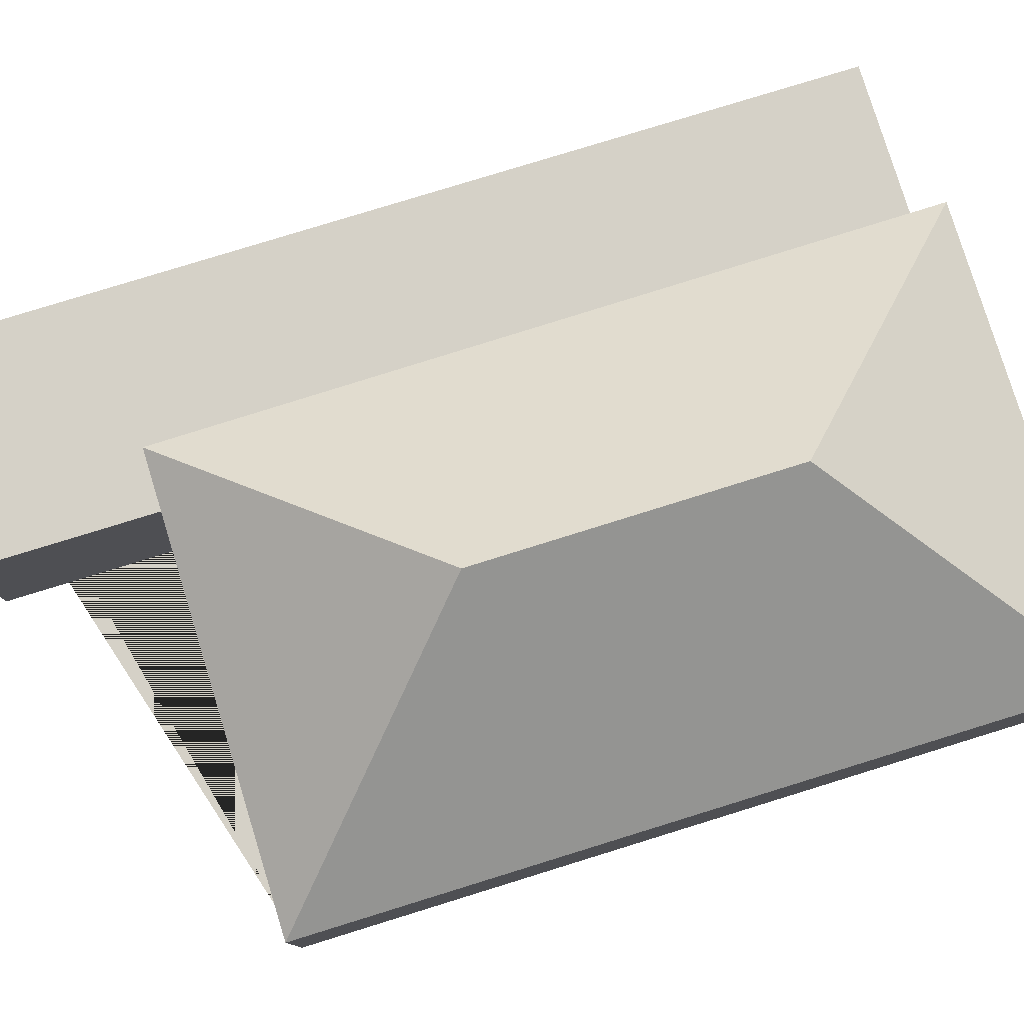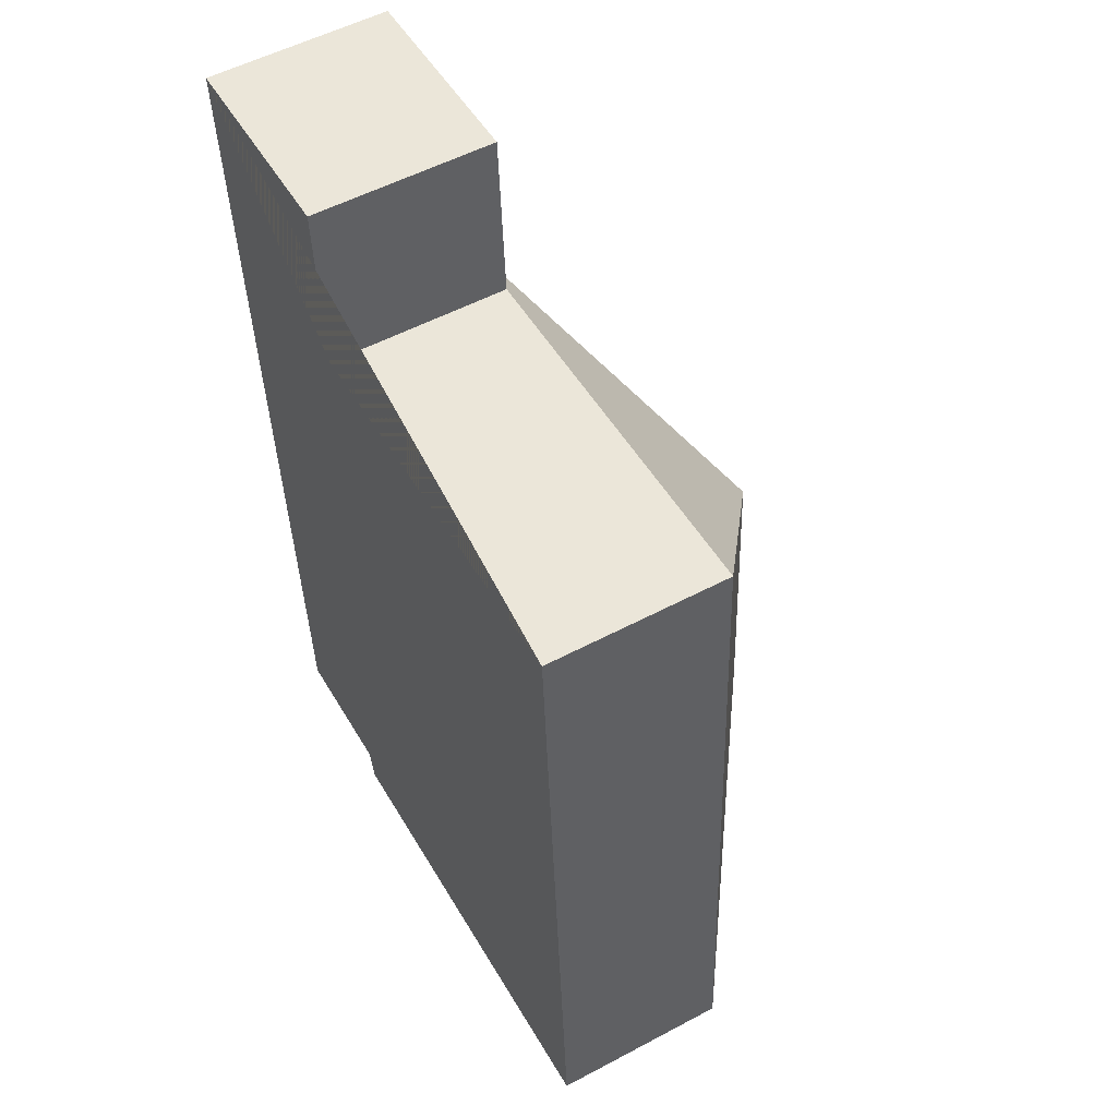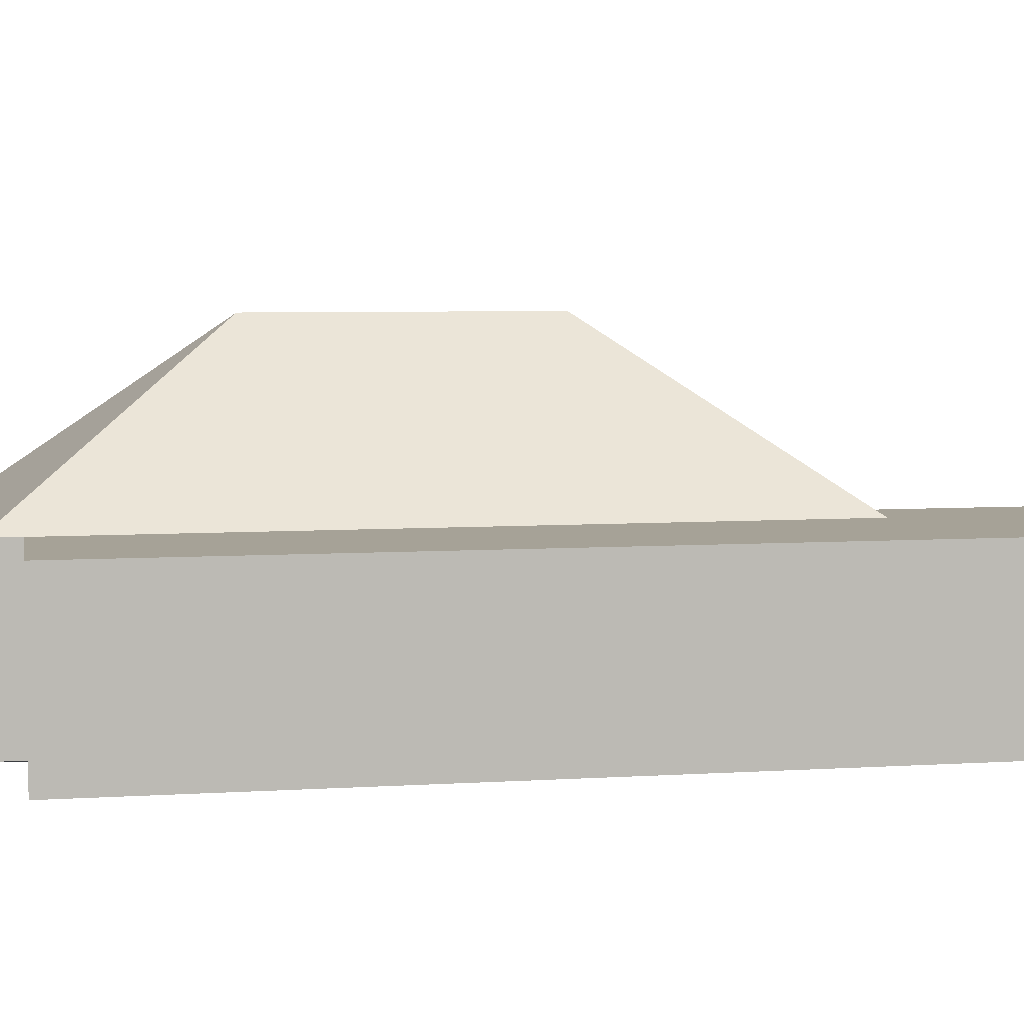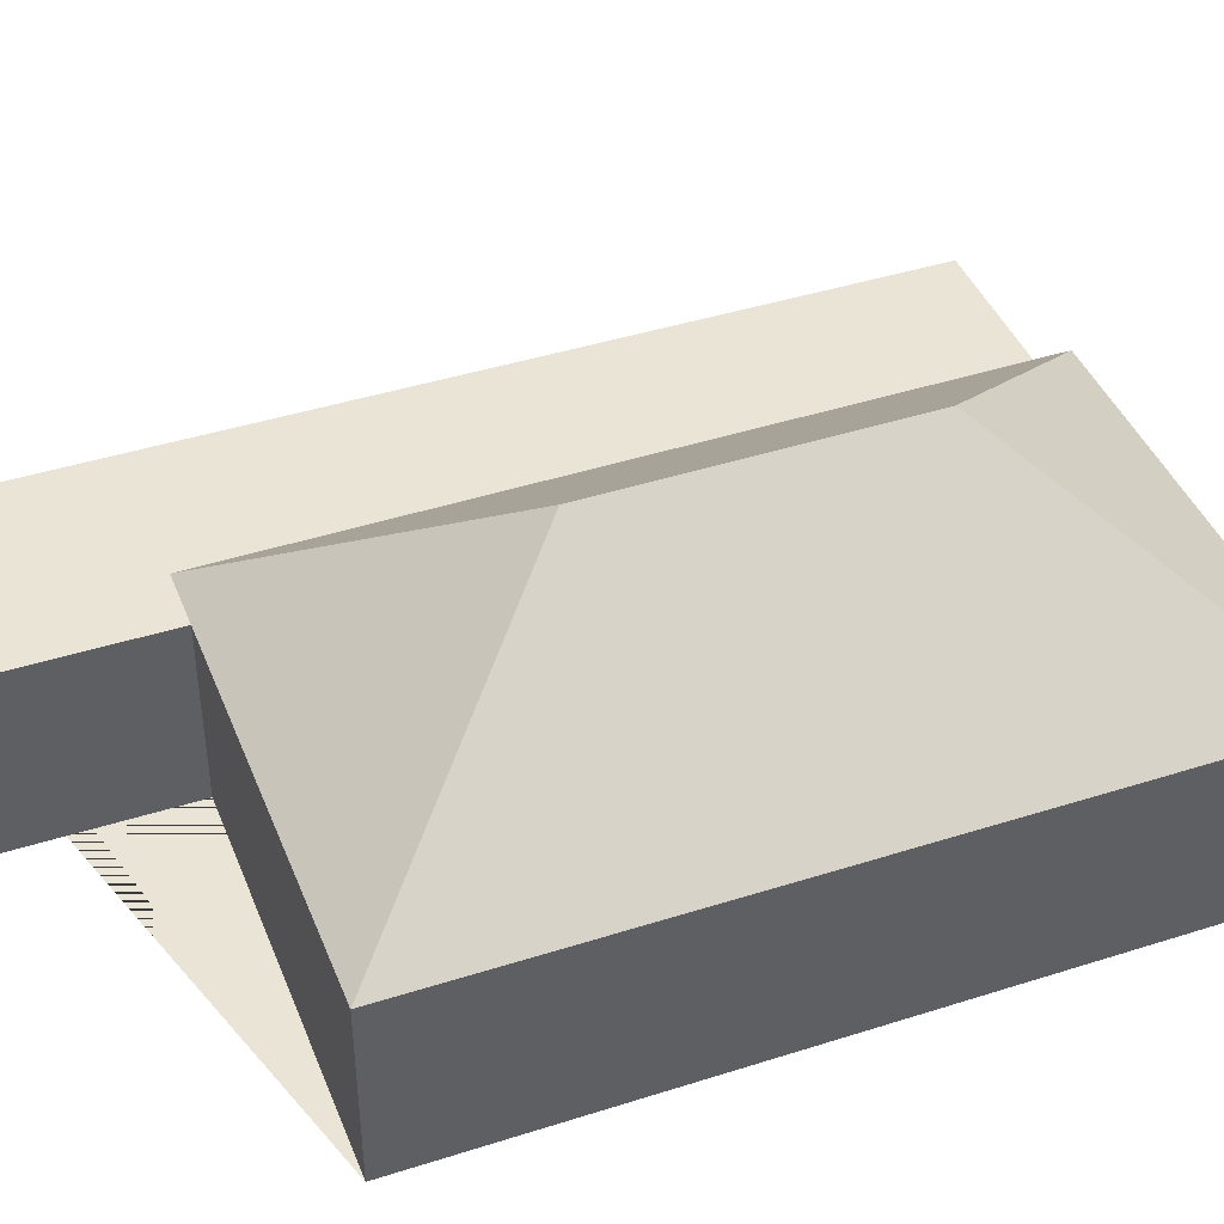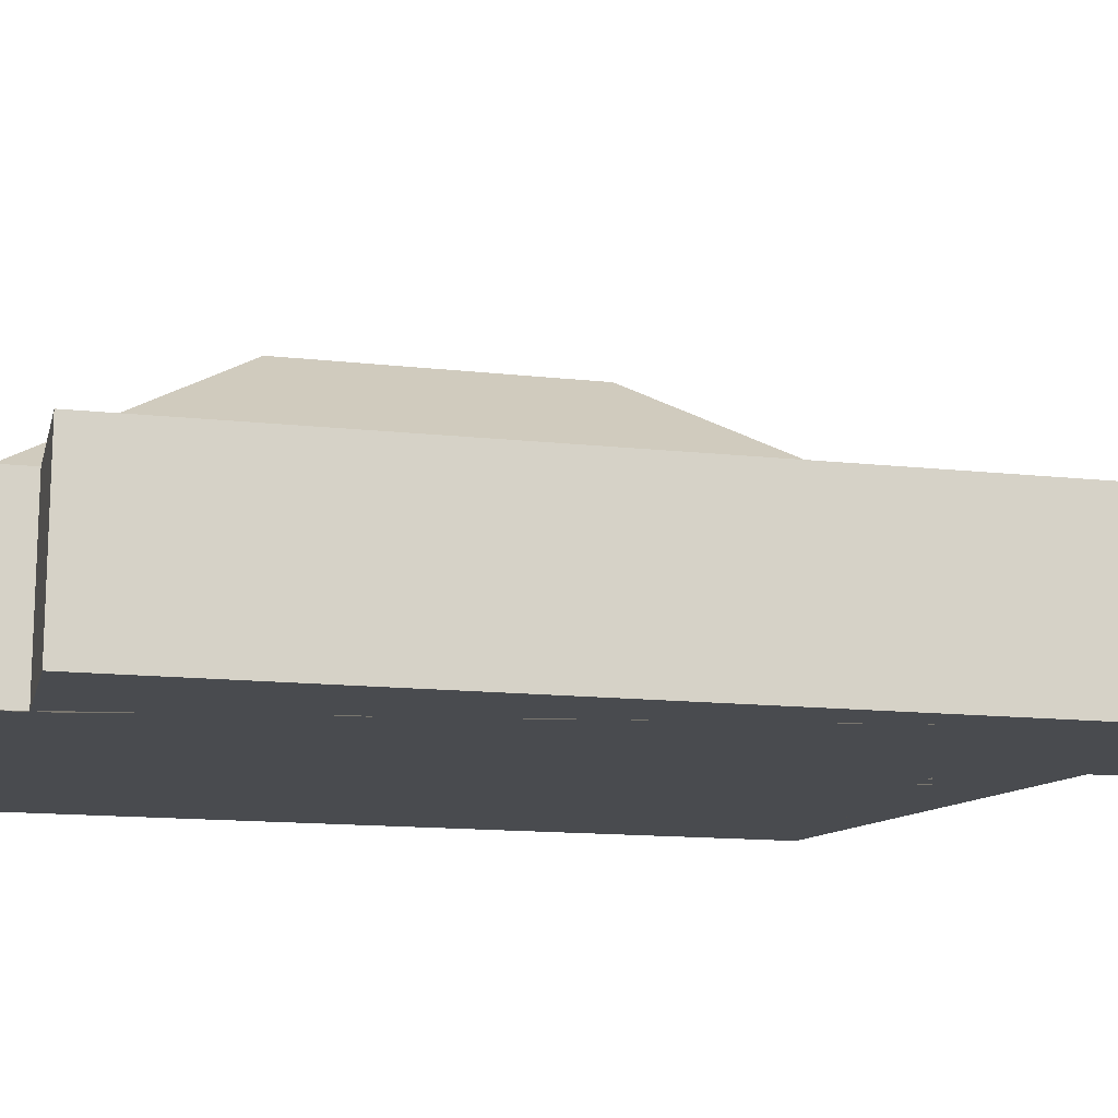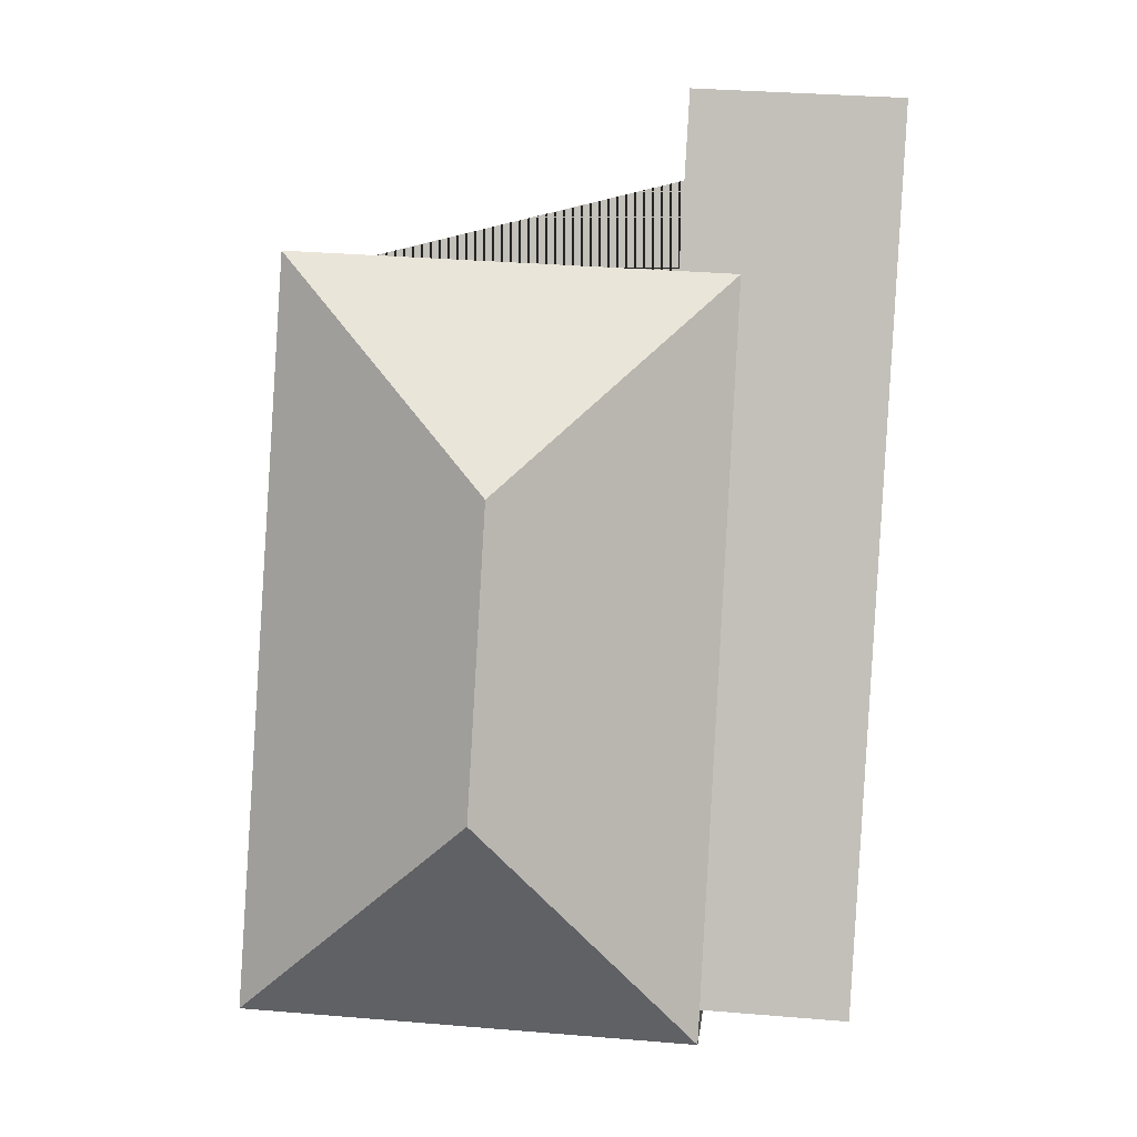
<metadata>
{"format":"obj","ext":"obj","renderer":"f3d","projection":"perspective","resolution":1024,"background":"white","views":[{"elev":79.2,"azim":69.4,"up":"+Y"},{"elev":54.2,"azim":60.6,"up":"+Z"},{"elev":6.5,"azim":-103.8,"up":"+Y"},{"elev":42.4,"azim":65.7,"up":"+Y"},{"elev":-14.2,"azim":-106.9,"up":"+Y"},{"elev":1.4,"azim":-174.9,"up":"+Z"}]}
</metadata>
<code>
o CG10_500_049063_0003
v 15.09 75 -24.21
v 101.9 75 -18.96
v 268.6 75 -82.29
v 106.4 75 -92.09
v 81.39 75 -93.6
v 176.2 144.8 -184.5
v 183.2 145 -308
v 37.45 75 -394.4
v 97.6 75 -390.8
v 287.2 75 -393.7
v 98.38 75 -405.1
v 15.09 0 -24.21
v 101.9 0 -18.96
v 106.4 0 -92.09
v 268.6 0 -82.29
v 287.2 0 -393.7
v 98.38 0 -405.1
v 97.6 0 -390.8
v 37.45 0 -394.4
f 5 4 3 6
f 3 10 7 6
f 11 7 10
f 11 9 5 6 7
f 1 2 4 5 9 8
f 12 13 14 15 16 17 18 19
f 1 12 13 2
f 2 13 14 4
f 4 14 15 3
f 3 15 16 10
f 10 16 17 11
f 11 17 18 9
f 9 18 19 8
f 8 19 12 1

</code>
